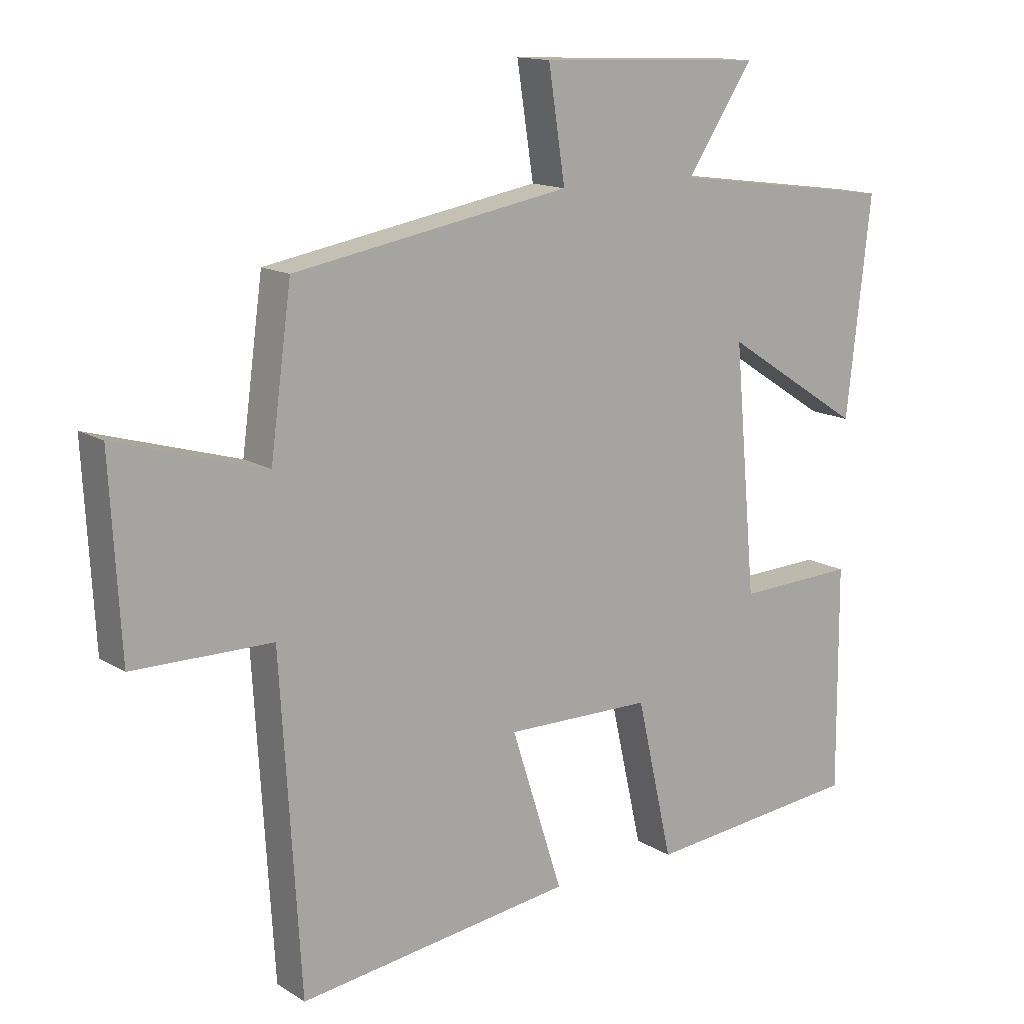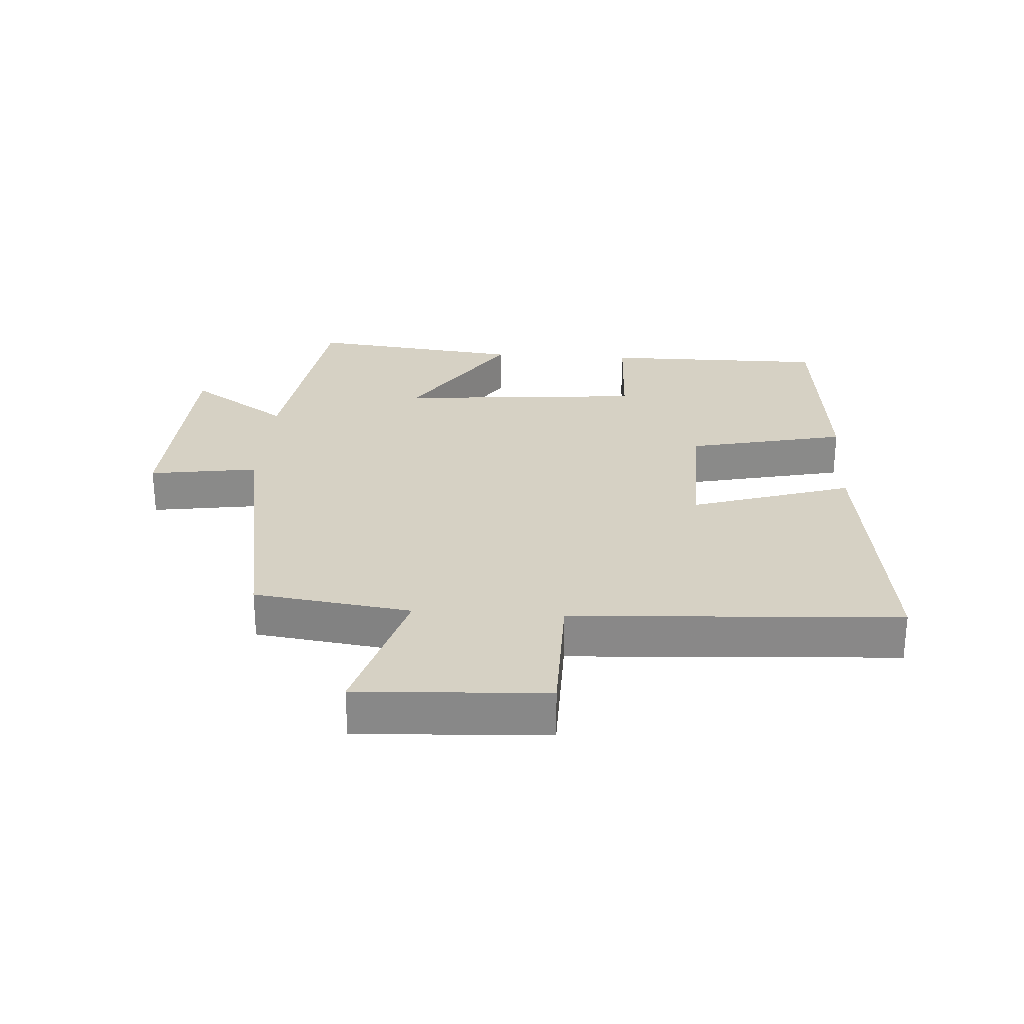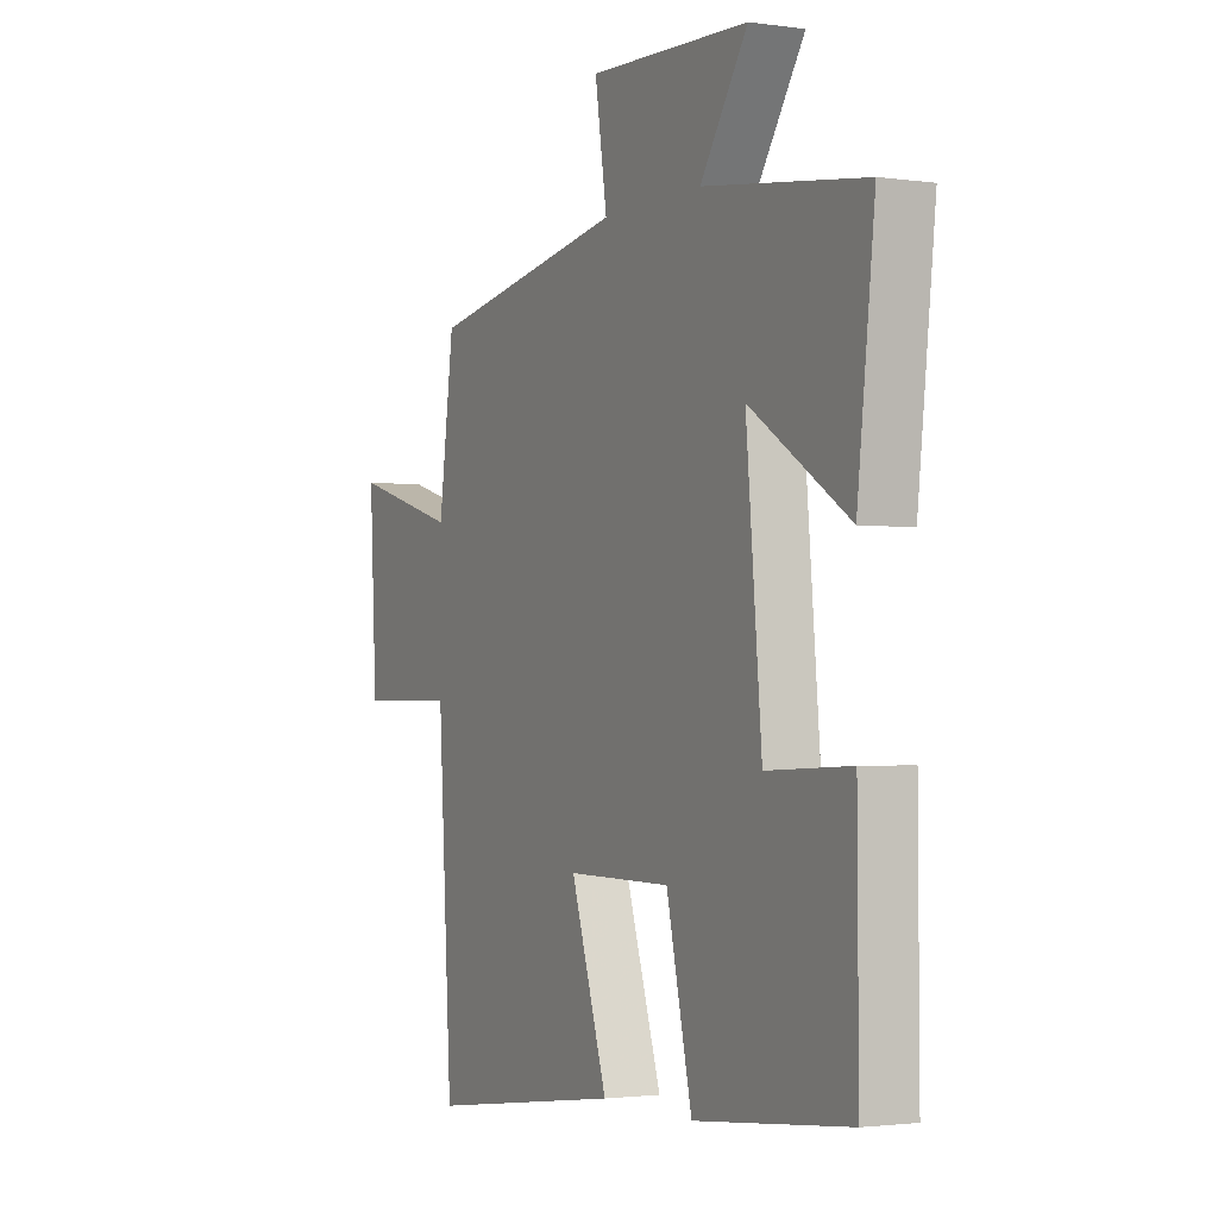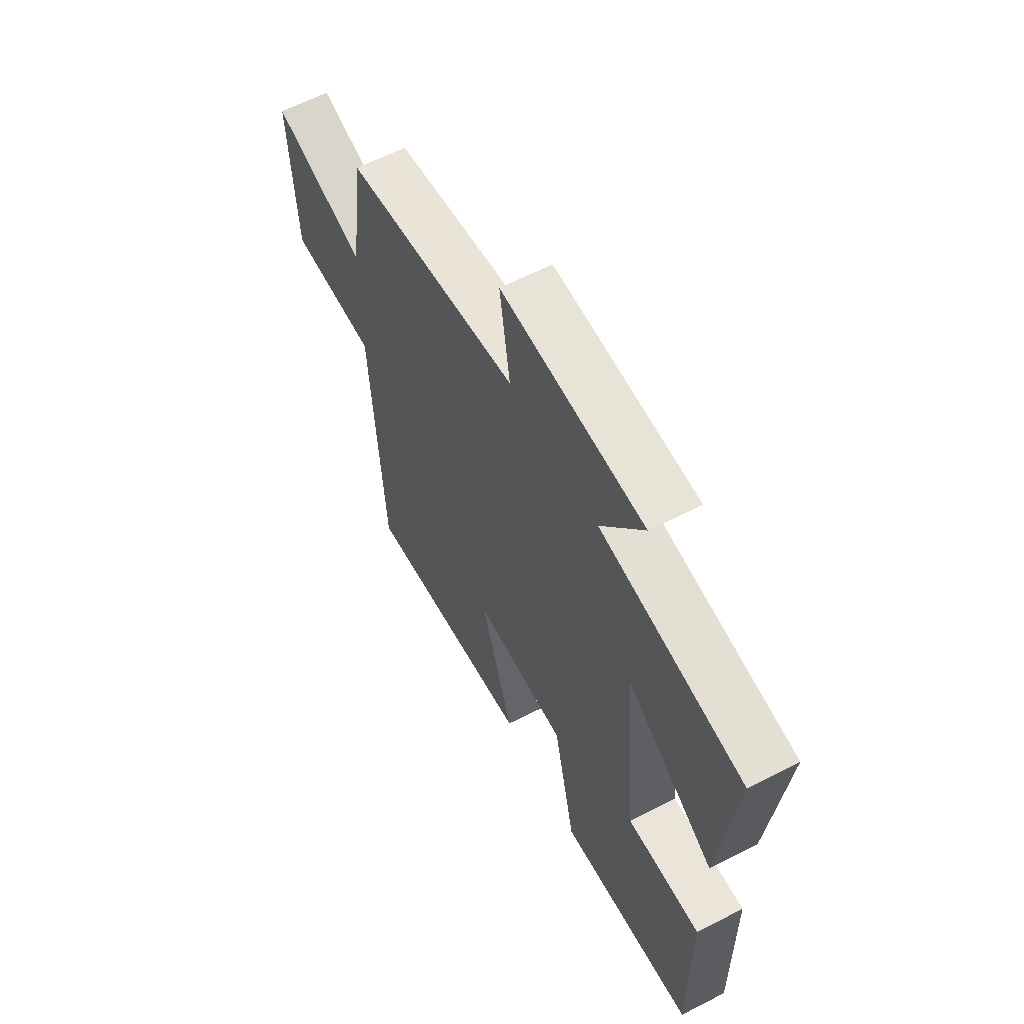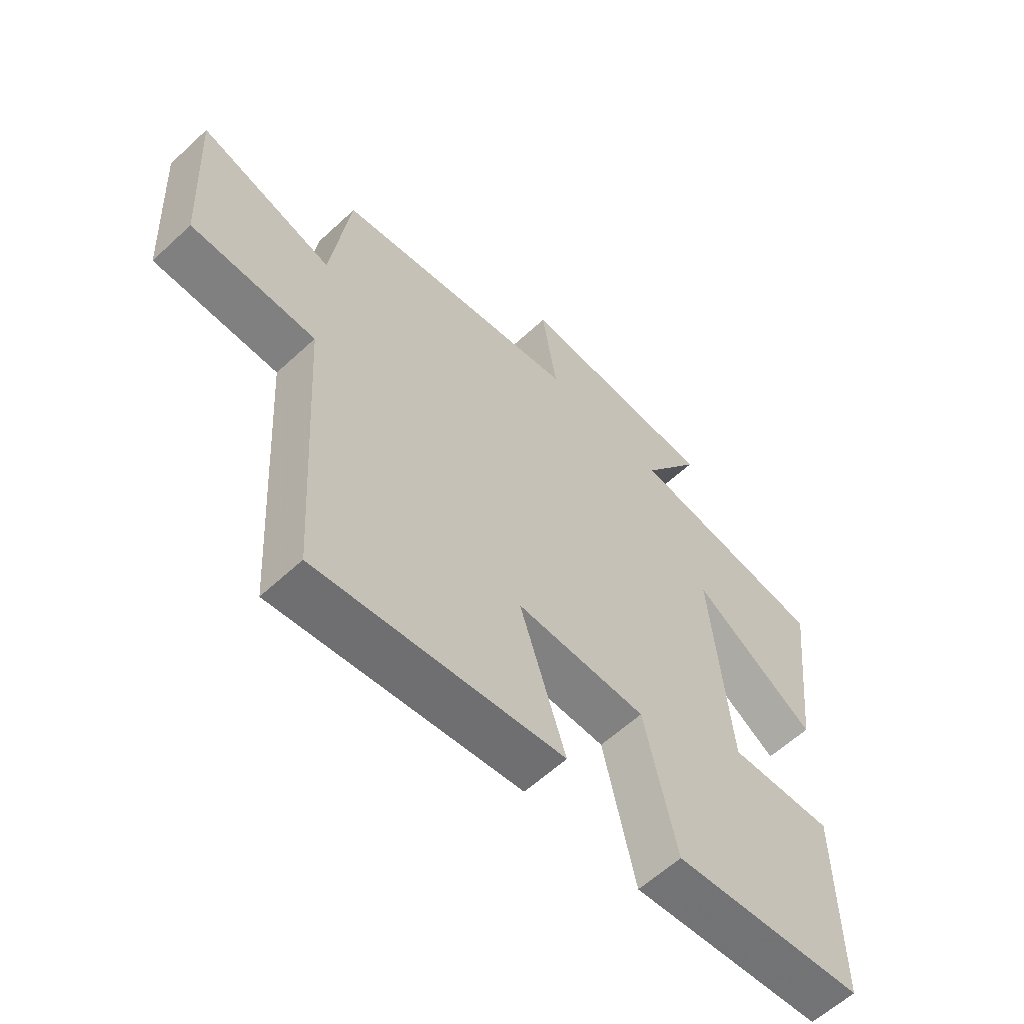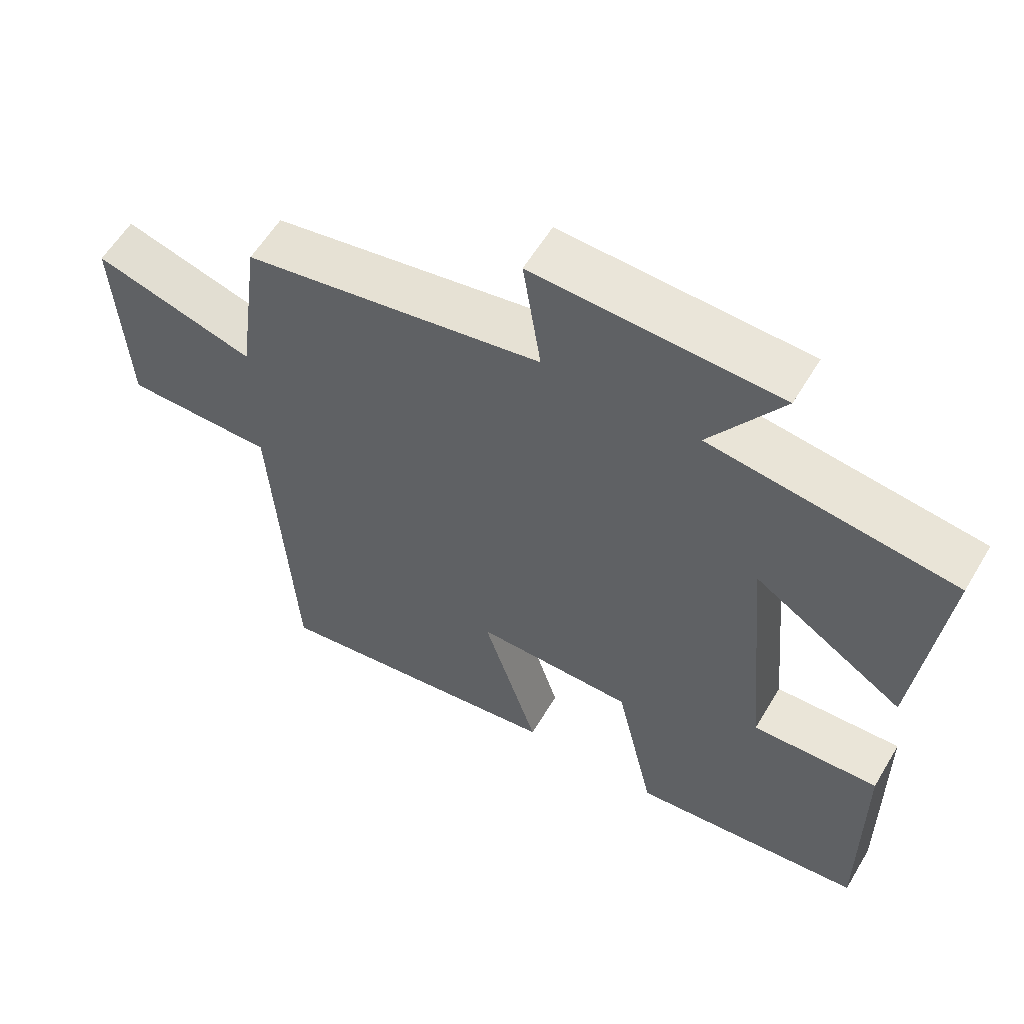
<metadata>
{"format":"obj","ext":"obj","renderer":"f3d","projection":"perspective","resolution":1024,"background":"white","views":[{"elev":14.0,"azim":143.5,"up":"+Z"},{"elev":27.0,"azim":93.9,"up":"+Y"},{"elev":-2.0,"azim":-117.1,"up":"+Z"},{"elev":60.8,"azim":-117.7,"up":"+Z"},{"elev":-60.0,"azim":133.5,"up":"+Z"},{"elev":58.3,"azim":-149.4,"up":"+Z"}]}
</metadata>
<code>
v 0.467 0.07 0.423
v 0.5 0.07 0.178
v 0.732 0.07 0.245
v 0.716 0.07 -0.049
v 0.5 0.07 -0.05
v 0.469 0.07 -0.559
v 0.039 0.07 -0.5
v 0.119 0.07 -0.25
v -0.109 0.07 -0.252
v -0.165 0.07 -0.5
v -0.502 0.07 -0.465
v -0.5 0.07 -0.116
v -0.317 0.07 -0.124
v -0.283 0.07 0.258
v -0.5 0.07 0.118
v -0.538 0.07 0.453
v -0.186 0.07 0.5
v -0.29 0.07 0.656
v 0.062 0.07 0.67
v 0.036 0.07 0.5
v 0.467 0 0.423
v 0.5 0 0.178
v 0.732 0 0.245
v 0.716 0 -0.049
v 0.5 0 -0.05
v 0.469 0 -0.559
v 0.039 0 -0.5
v 0.119 0 -0.25
v -0.109 0 -0.252
v -0.165 0 -0.5
v -0.502 0 -0.465
v -0.5 0 -0.116
v -0.317 0 -0.124
v -0.283 0 0.258
v -0.5 0 0.118
v -0.538 0 0.453
v -0.186 0 0.5
v -0.29 0 0.656
v 0.062 0 0.67
v 0.036 0 0.5
f 17 18 19 20
f 17 20 1 2
f 14 15 16 17
f 13 14 17 2
f 10 11 12 13
f 9 10 13
f 8 9 13 2
f 5 6 7 8
f 5 8 2 3
f 3 4 5
f 40 39 38 37
f 22 21 40 37
f 37 36 35 34
f 22 37 34 33
f 33 32 31 30
f 33 30 29
f 22 33 29 28
f 28 27 26 25
f 23 22 28 25
f 25 24 23
f 1 21 22 2
f 2 22 23 3
f 3 23 24 4
f 4 24 25 5
f 5 25 26 6
f 6 26 27 7
f 7 27 28 8
f 8 28 29 9
f 9 29 30 10
f 10 30 31 11
f 11 31 32 12
f 12 32 33 13
f 13 33 34 14
f 14 34 35 15
f 15 35 36 16
f 16 36 37 17
f 17 37 38 18
f 18 38 39 19
f 19 39 40 20
f 20 40 21 1

</code>
